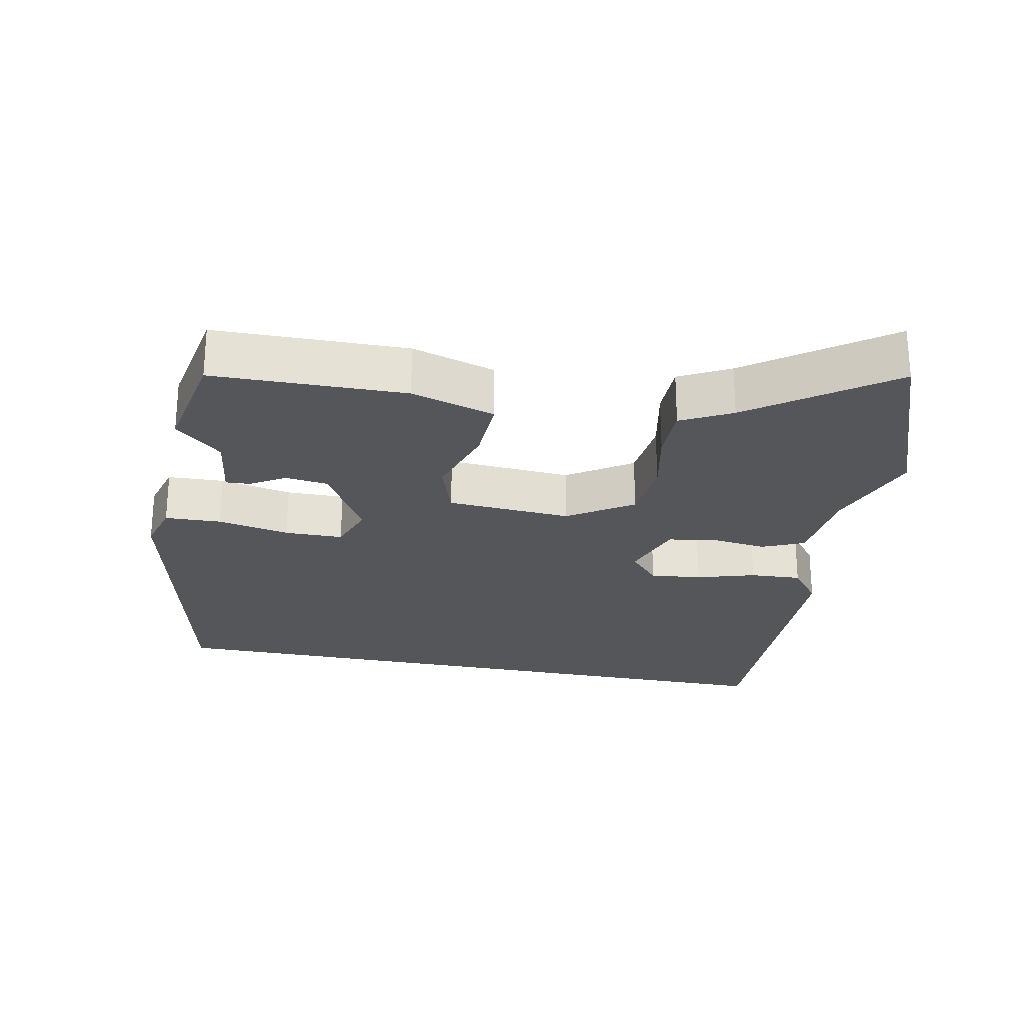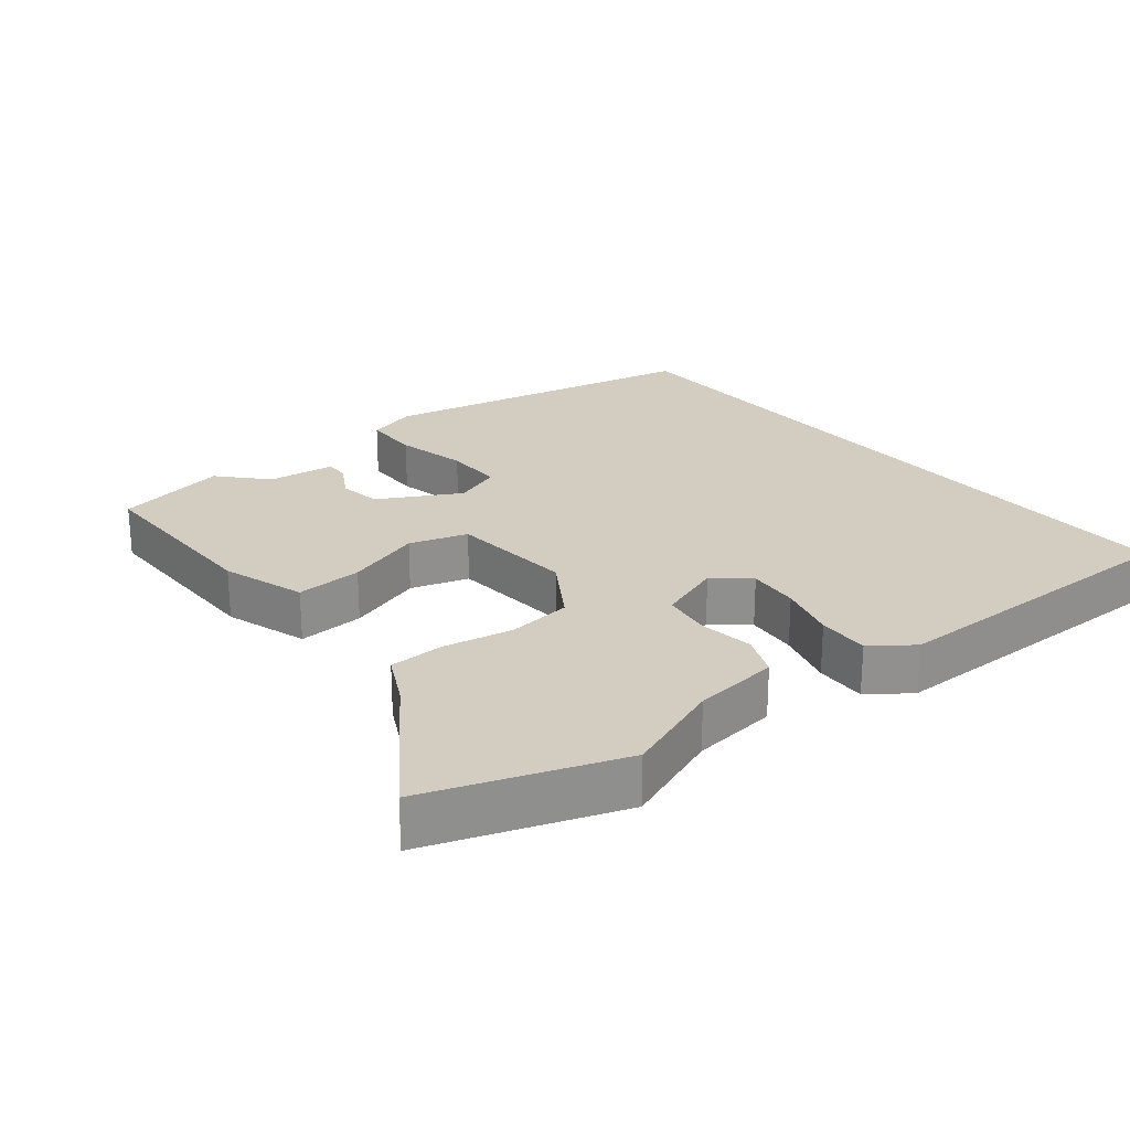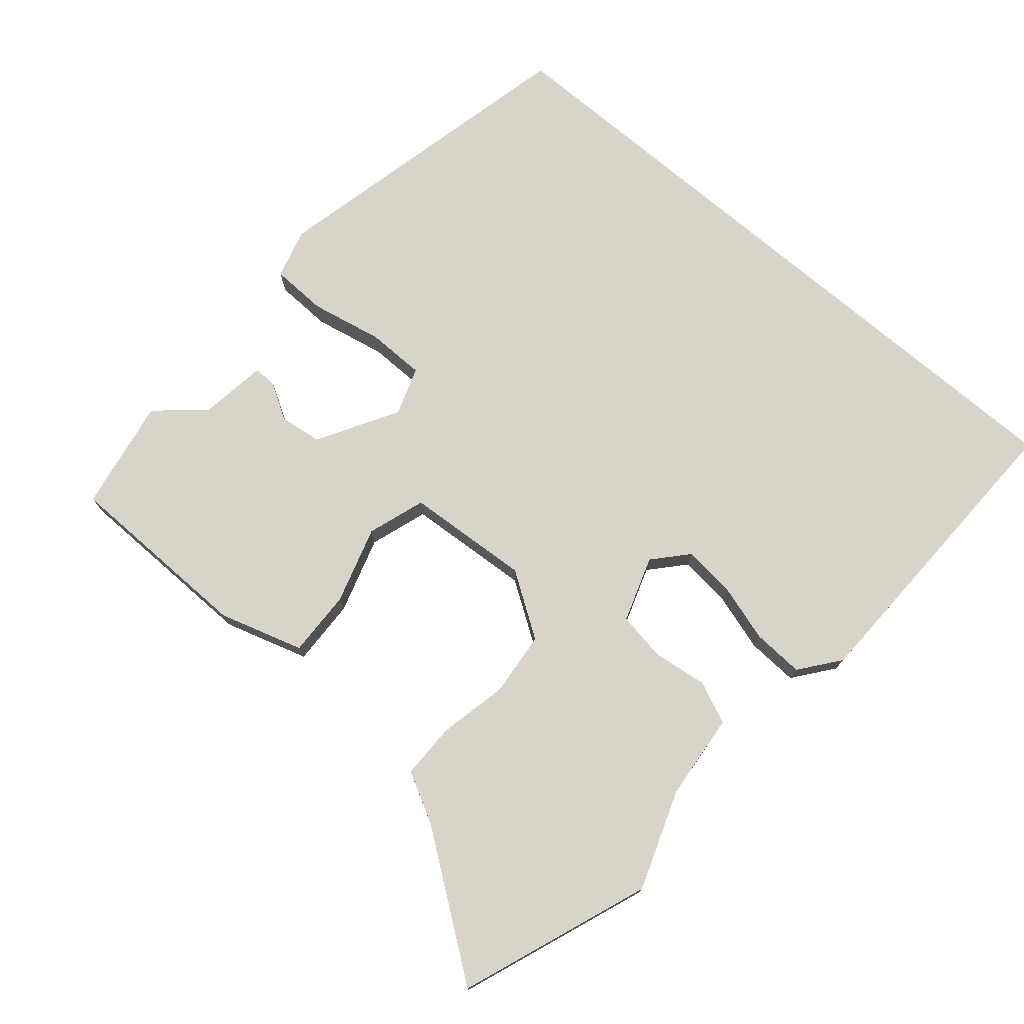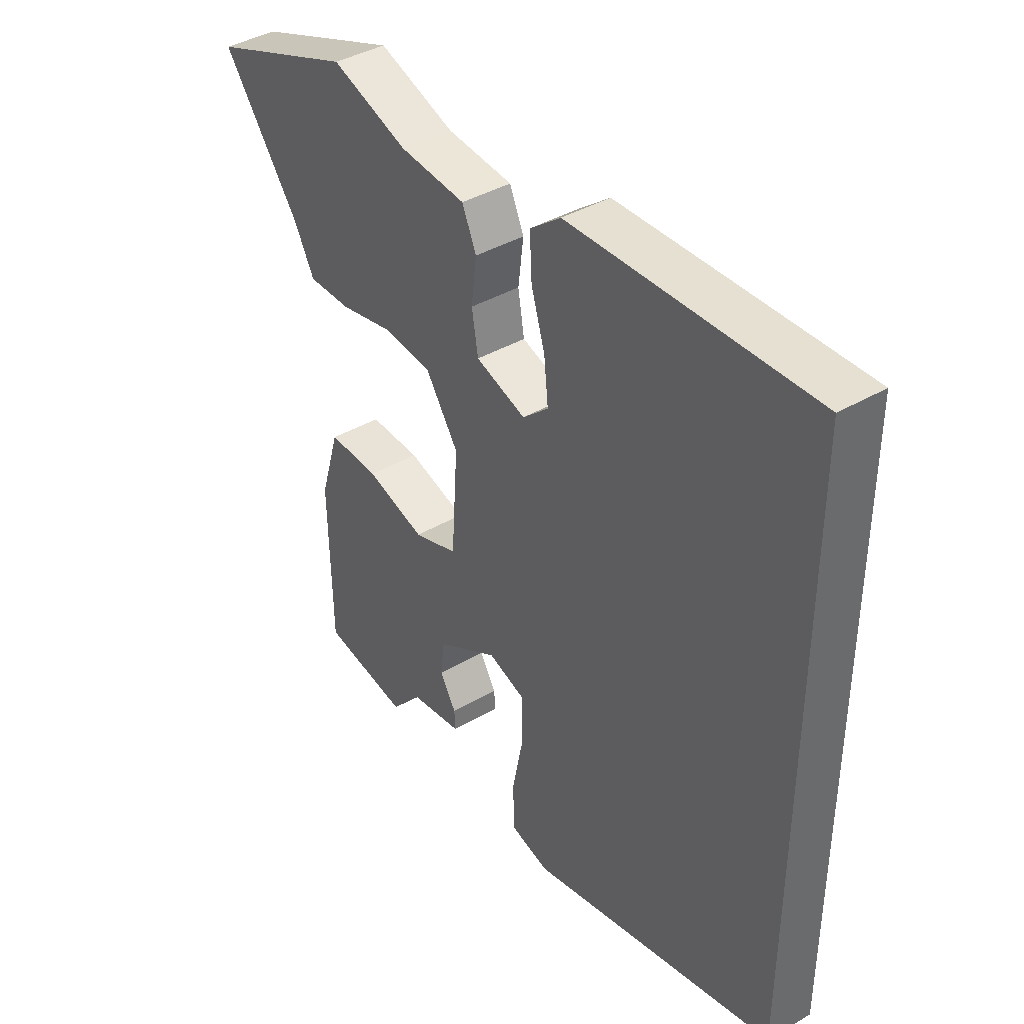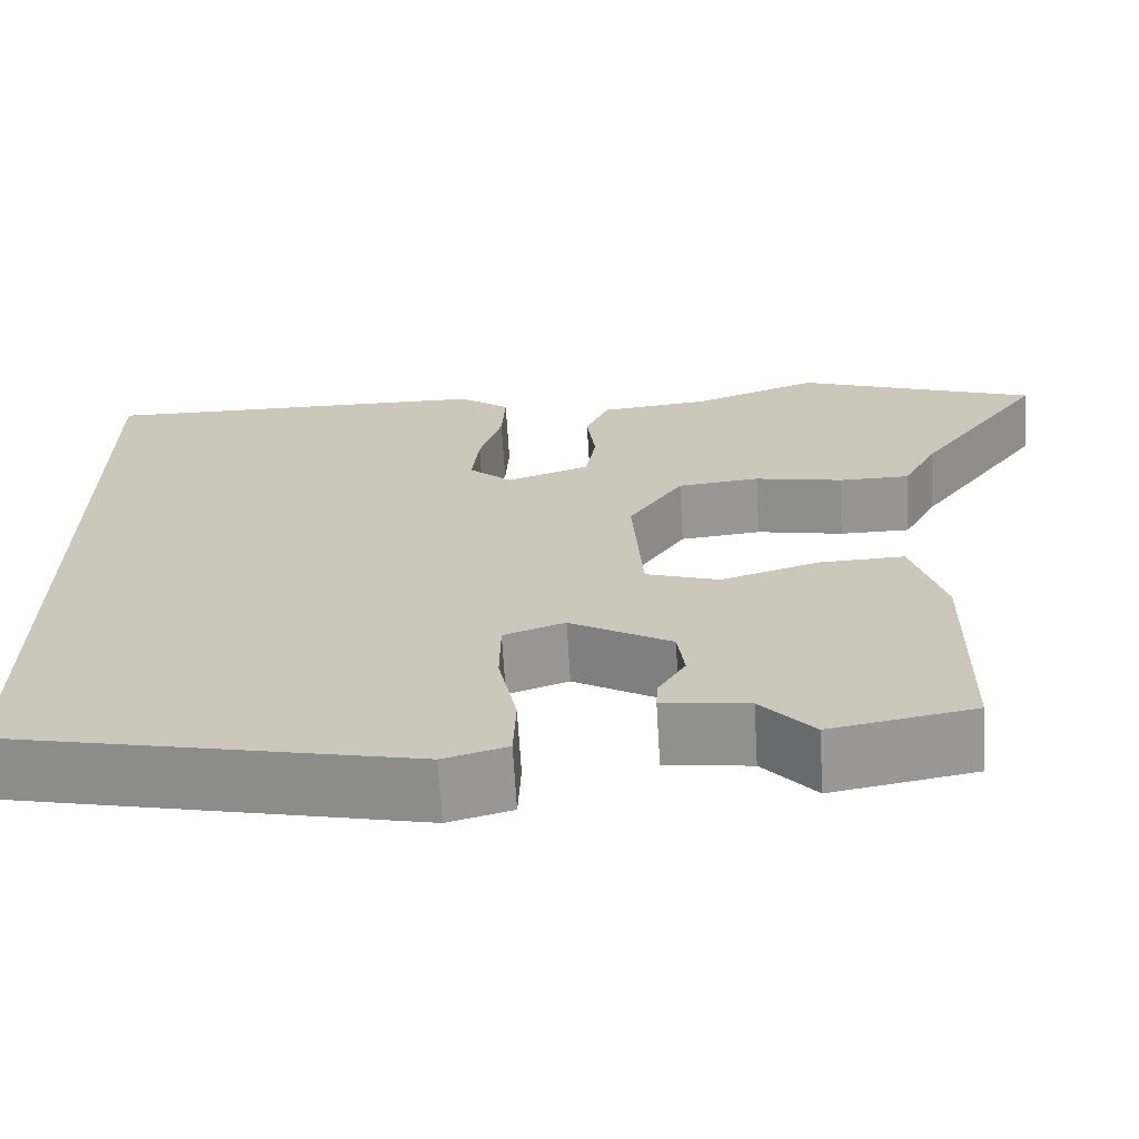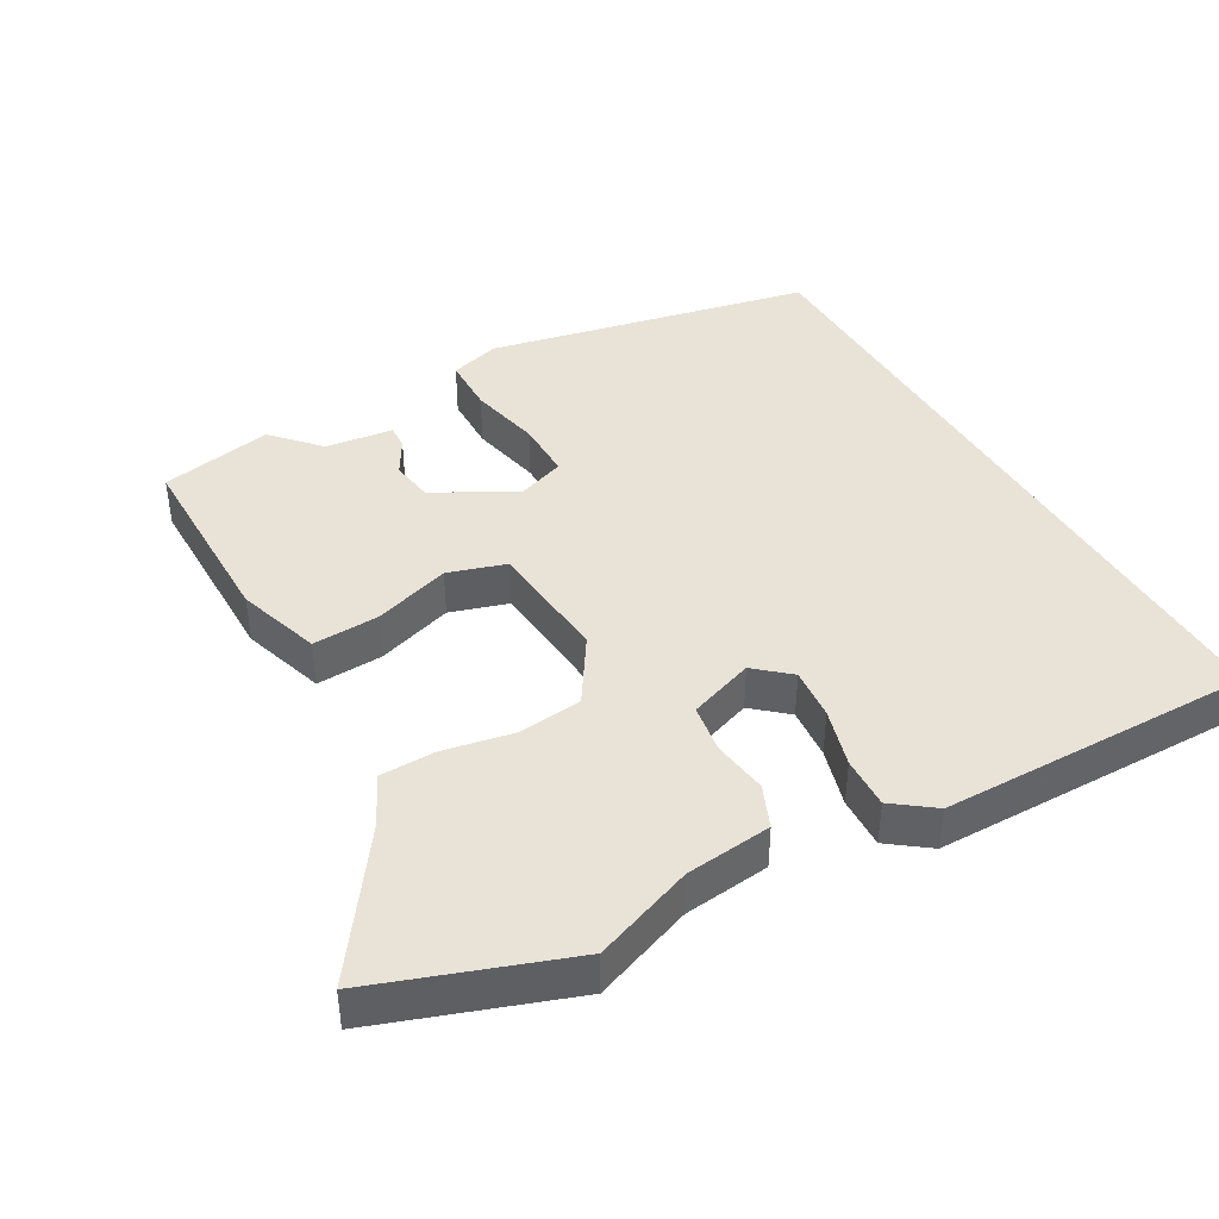
<metadata>
{"format":"obj","ext":"obj","renderer":"f3d","projection":"perspective","resolution":1024,"background":"white","views":[{"elev":-25.1,"azim":-101.5,"up":"+Y"},{"elev":24.5,"azim":-40.0,"up":"+Y"},{"elev":75.1,"azim":-49.7,"up":"+Y"},{"elev":40.0,"azim":54.1,"up":"+Z"},{"elev":-67.6,"azim":-176.5,"up":"+Z"},{"elev":41.7,"azim":-30.6,"up":"+Y"}]}
</metadata>
<code>
v 0.5 0.07 0.557
v 0.5 0.07 -0.439
v 0.03 0.07 -0.546
v -0.043 0.07 -0.526
v -0.046 0.07 -0.444
v -0.025 0.07 -0.339
v -0.026 0.07 -0.254
v -0.096 0.07 -0.23
v -0.212 0.07 -0.297
v -0.22 0.07 -0.359
v -0.189 0.07 -0.41
v -0.187 0.07 -0.445
v -0.285 0.07 -0.459
v -0.345 0.07 -0.527
v -0.509 0.07 -0.498
v -0.514 0.07 -0.219
v -0.477 0.07 -0.097
v -0.38 0.07 -0.1
v -0.268 0.07 -0.134
v -0.184 0.07 -0.106
v -0.172 0.07 0.075
v -0.234 0.07 0.168
v -0.328 0.07 0.177
v -0.428 0.07 0.156
v -0.509 0.07 0.156
v -0.548 0.07 0.229
v -0.694 0.07 0.427
v -0.419 0.07 0.53
v -0.274 0.07 0.478
v -0.149 0.07 0.466
v -0.122 0.07 0.405
v -0.132 0.07 0.325
v -0.12 0.07 0.254
v -0.025 0.07 0.222
v 0.024 0.07 0.266
v 0.016 0.07 0.341
v -0.01 0.07 0.426
v -0.014 0.07 0.501
v 0.044 0.07 0.546
v 0.5 0 0.557
v 0.5 0 -0.439
v 0.03 0 -0.546
v -0.043 0 -0.526
v -0.046 0 -0.444
v -0.025 0 -0.339
v -0.026 0 -0.254
v -0.096 0 -0.23
v -0.212 0 -0.297
v -0.22 0 -0.359
v -0.189 0 -0.41
v -0.187 0 -0.445
v -0.285 0 -0.459
v -0.345 0 -0.527
v -0.509 0 -0.498
v -0.514 0 -0.219
v -0.477 0 -0.097
v -0.38 0 -0.1
v -0.268 0 -0.134
v -0.184 0 -0.106
v -0.172 0 0.075
v -0.234 0 0.168
v -0.328 0 0.177
v -0.428 0 0.156
v -0.509 0 0.156
v -0.548 0 0.229
v -0.694 0 0.427
v -0.419 0 0.53
v -0.274 0 0.478
v -0.149 0 0.466
v -0.122 0 0.405
v -0.132 0 0.325
v -0.12 0 0.254
v -0.025 0 0.222
v 0.024 0 0.266
v 0.016 0 0.341
v -0.01 0 0.426
v -0.014 0 0.501
v 0.044 0 0.546
f 39 1 2
f 38 39 2
f 37 38 2
f 36 37 2
f 35 36 2
f 34 35 2 3
f 33 34 3
f 29 30 31 32
f 29 32 33
f 28 29 33
f 27 28 33
f 26 27 33
f 25 26 33
f 24 25 33
f 23 24 33
f 22 23 33
f 21 22 33
f 20 21 33
f 17 18 19
f 16 17 19
f 15 16 19
f 14 15 19
f 13 14 19
f 13 19 20
f 10 11 12 13
f 9 10 13
f 9 13 20
f 8 9 20 33
f 3 4 5 6
f 3 6 7
f 33 3 7
f 7 8 33
f 41 40 78
f 41 78 77
f 41 77 76
f 41 76 75
f 41 75 74
f 42 41 74 73
f 42 73 72
f 71 70 69 68
f 72 71 68
f 72 68 67
f 72 67 66
f 72 66 65
f 72 65 64
f 72 64 63
f 72 63 62
f 72 62 61
f 72 61 60
f 72 60 59
f 58 57 56
f 58 56 55
f 58 55 54
f 58 54 53
f 58 53 52
f 59 58 52
f 52 51 50 49
f 52 49 48
f 59 52 48
f 72 59 48 47
f 45 44 43 42
f 46 45 42
f 46 42 72
f 72 47 46
f 1 40 41 2
f 2 41 42 3
f 3 42 43 4
f 4 43 44 5
f 5 44 45 6
f 6 45 46 7
f 7 46 47 8
f 8 47 48 9
f 9 48 49 10
f 10 49 50 11
f 11 50 51 12
f 12 51 52 13
f 13 52 53 14
f 14 53 54 15
f 15 54 55 16
f 16 55 56 17
f 17 56 57 18
f 18 57 58 19
f 19 58 59 20
f 20 59 60 21
f 21 60 61 22
f 22 61 62 23
f 23 62 63 24
f 24 63 64 25
f 25 64 65 26
f 26 65 66 27
f 27 66 67 28
f 28 67 68 29
f 29 68 69 30
f 30 69 70 31
f 31 70 71 32
f 32 71 72 33
f 33 72 73 34
f 34 73 74 35
f 35 74 75 36
f 36 75 76 37
f 37 76 77 38
f 38 77 78 39
f 39 78 40 1

</code>
